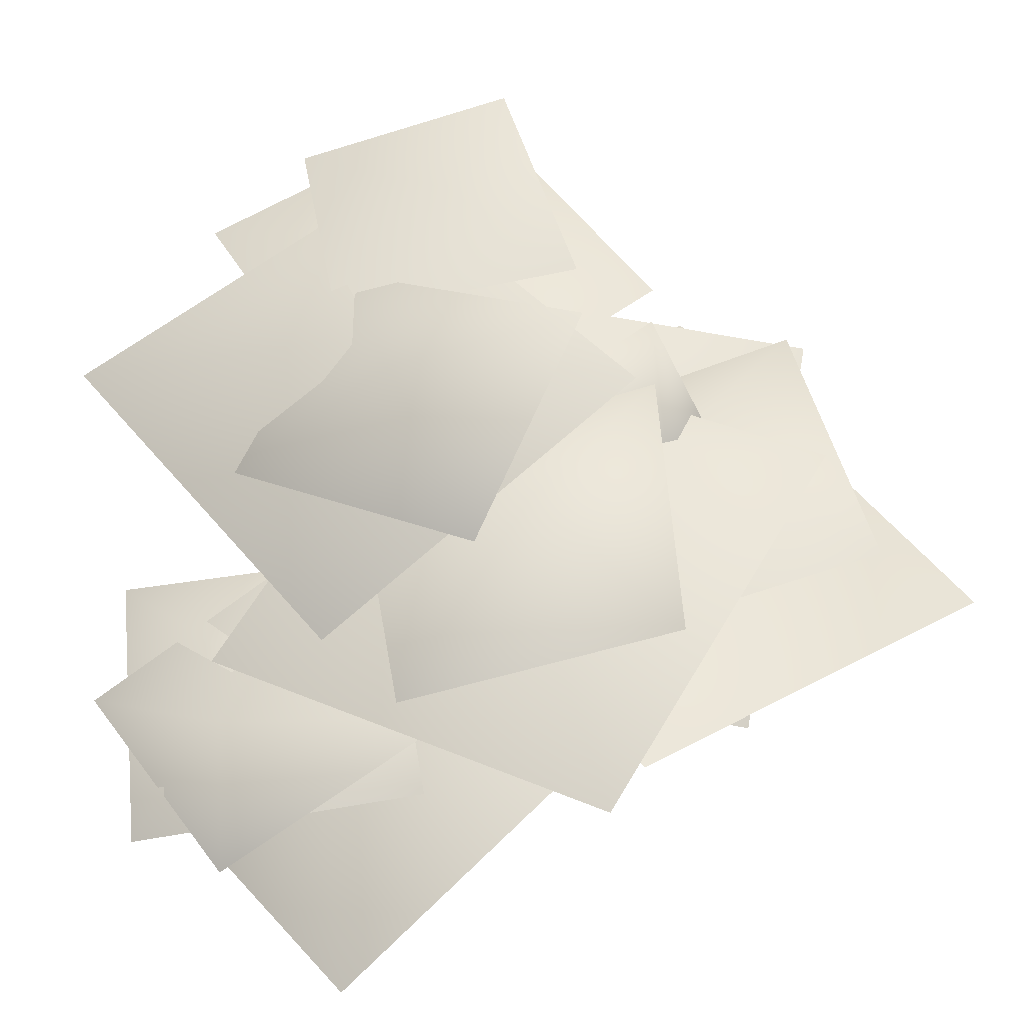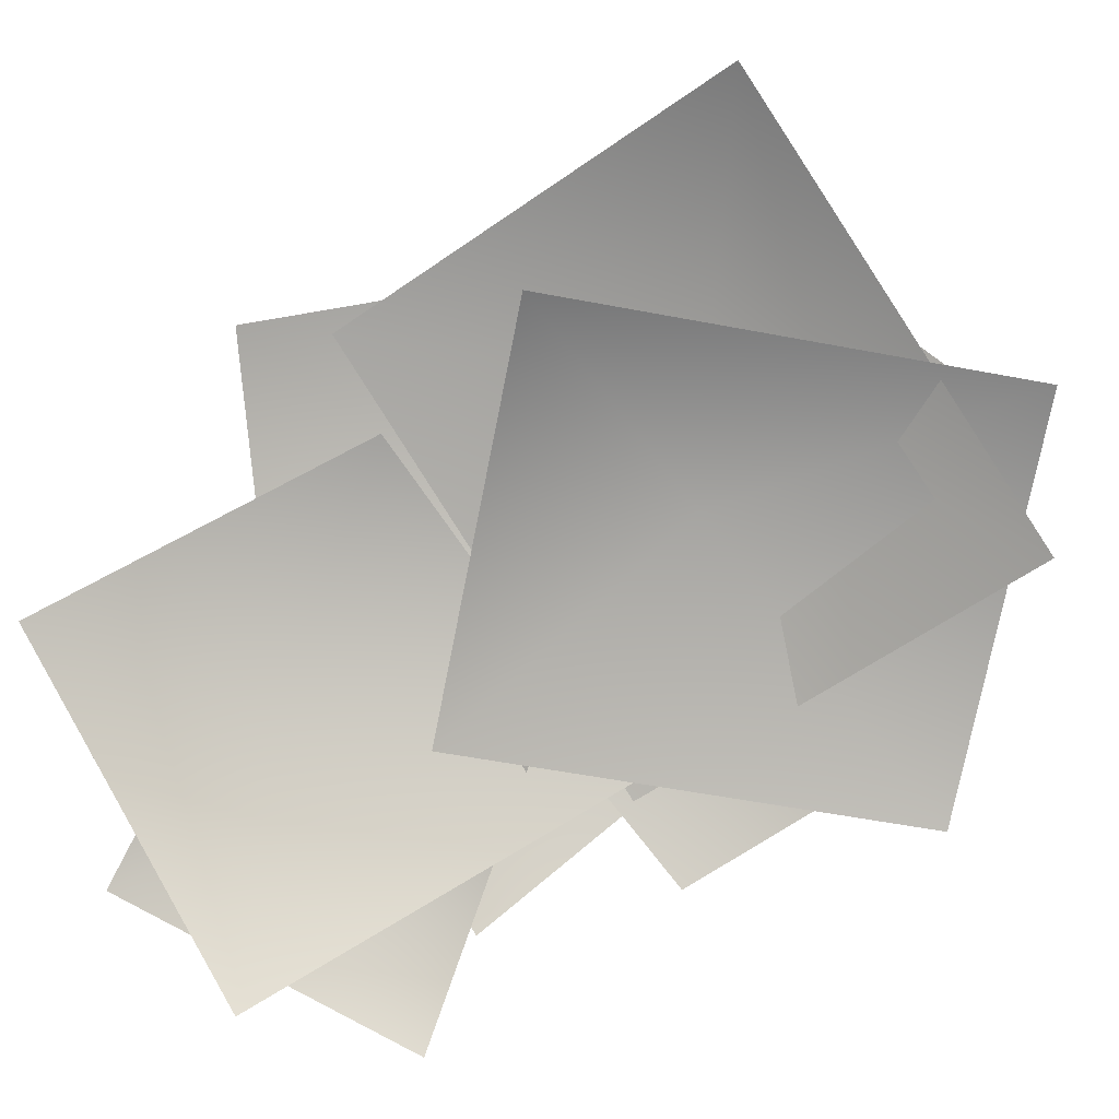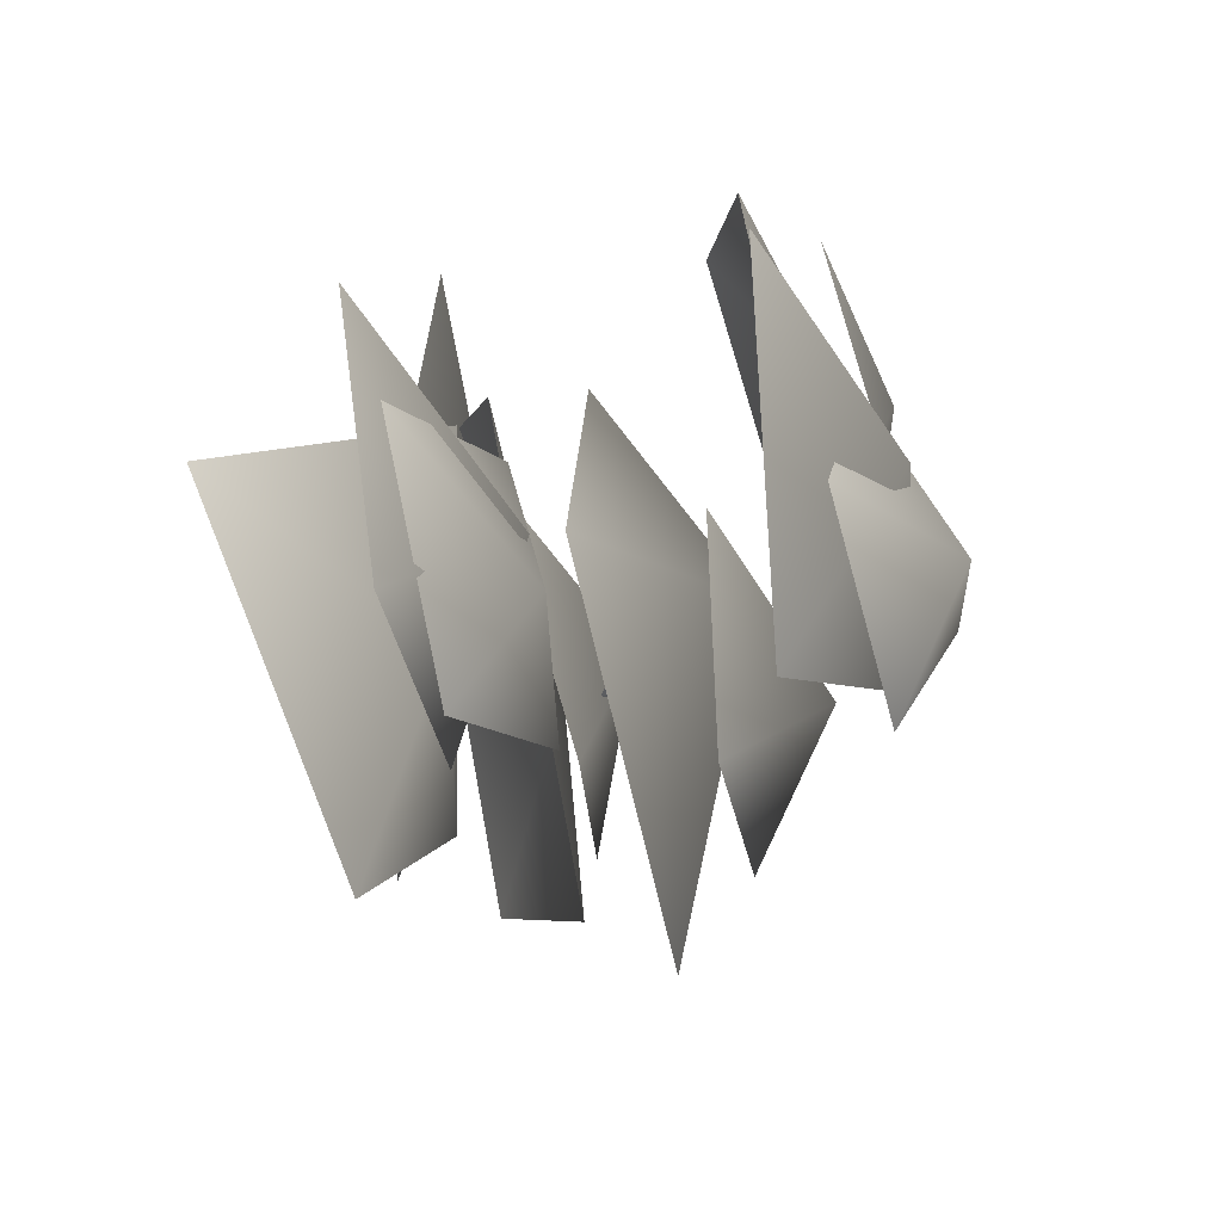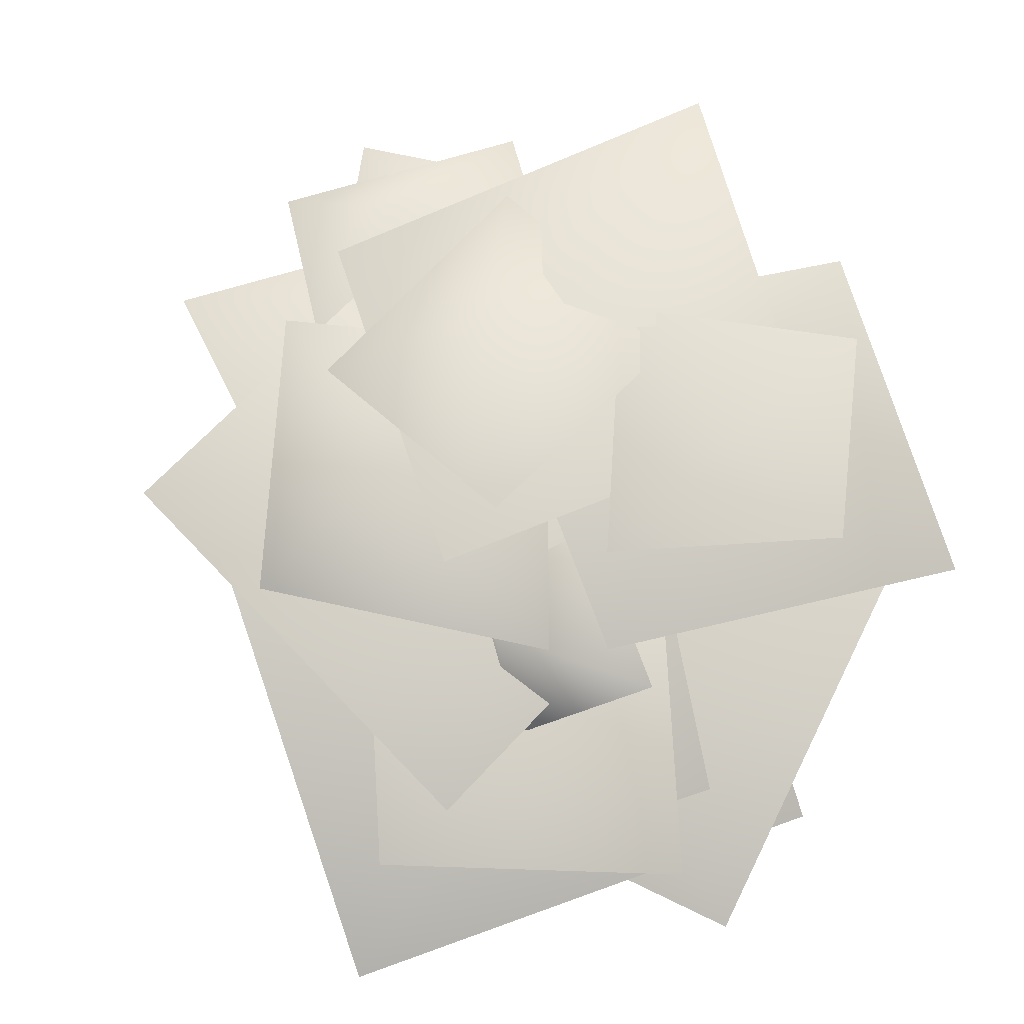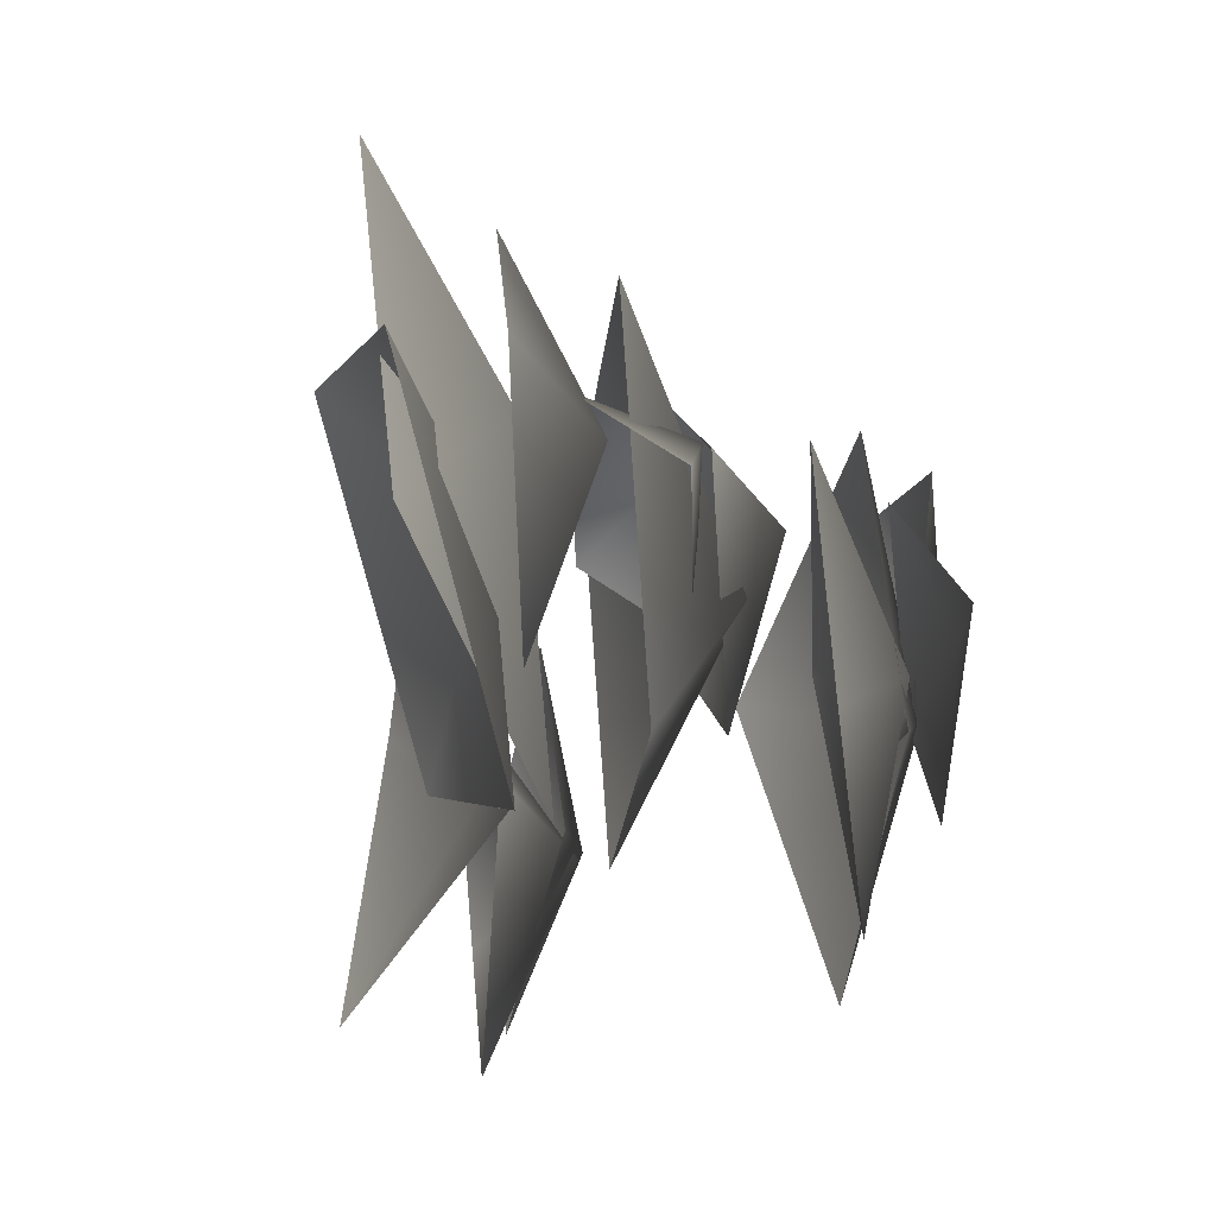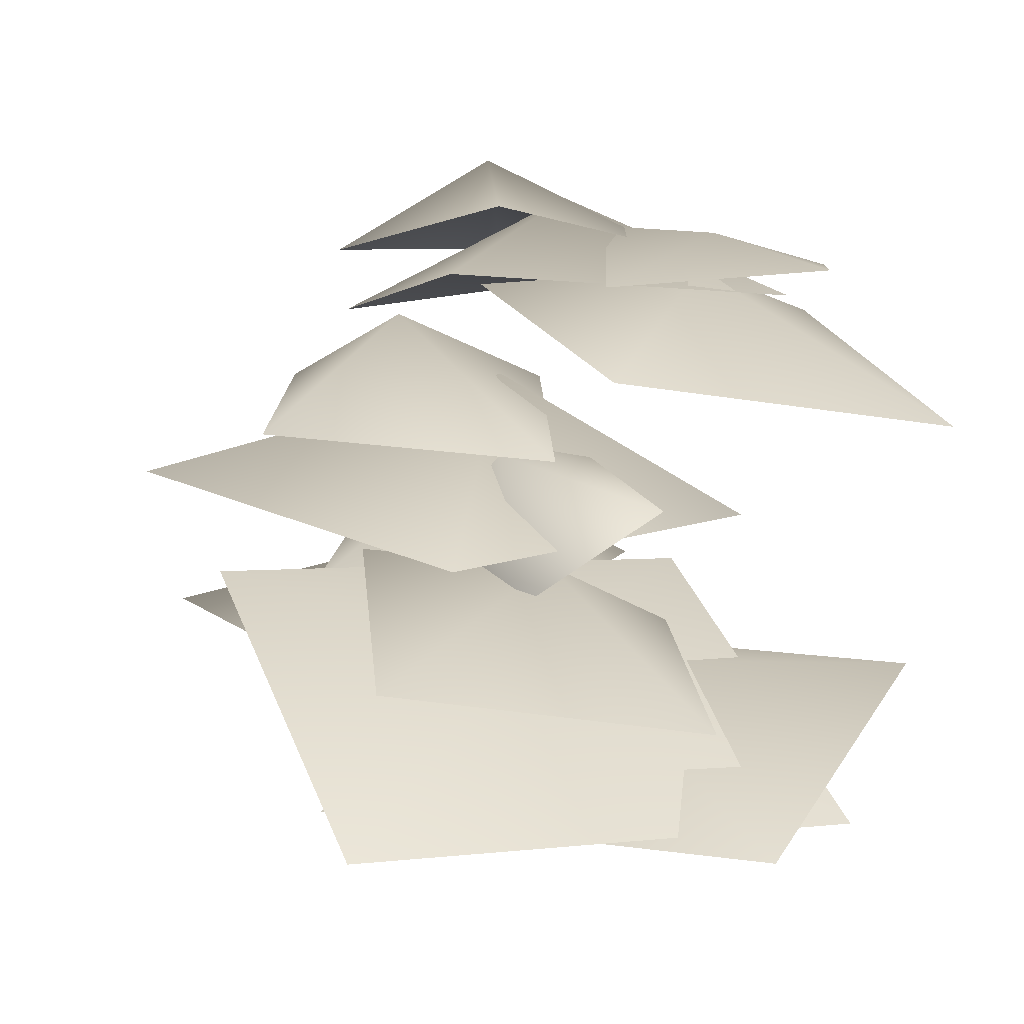
<metadata>
{"format":"obj","ext":"obj","renderer":"f3d","projection":"perspective","resolution":1024,"background":"white","views":[{"elev":58.2,"azim":-140.3,"up":"+Y"},{"elev":-77.4,"azim":-71.2,"up":"+Y"},{"elev":-79.1,"azim":93.1,"up":"+Z"},{"elev":78.9,"azim":-34.3,"up":"+Y"},{"elev":59.9,"azim":75.8,"up":"+Z"},{"elev":22.2,"azim":-36.1,"up":"+Y"}]}
</metadata>
<code>
g Object174
v -7.366 1.874 15.57
v -5.585 -6.679 36.61
v 10.08 -9.836 10.76
v -11.8 -3.43 -7.639
v -28.54 -2.902 20.11
v 11.53 -5.825 -25.94
v -8.16 -13.5 -22.74
v 11.44 -12.66 -5.855
v 31.88 -19.76 -22.58
v 10.84 -16.74 -42.96
v -11.17 -5.133 16.69
v -36.16 -13.08 27.07
v 8.554 -18.77 38.49
v 19.67 -9.71 -0.1279
v -25.04 -3.67 -11.44
v 16.66 22.37 6.657
v -1.947 18.23 17.56
v 28.58 10.78 28.38
v 36.16 12.93 -0.292
v 5.079 18.35 -12.04
v -8.632 10.79 10.09
v -11.96 -0.3883 17.31
v 0.6082 6.983 21.51
v 5.649 6.283 0.8831
v -6.879 -1.292 -3.431
v 8.075 -4.59 -32.34
v -7.973 -4.697 -18.58
v 15.28 -7.835 -10.88
v 23.72 -16.03 -34.67
v 0.6741 -12.38 -41.1
v -7.846 19.19 -6.796
v -23.71 11.47 -5.063
v -5.482 10.63 13.94
v 10.34 8.647 -9.644
v -7.954 8.232 -25.21
v 15.69 26.68 9.511
v 1.994 24.47 11.31
v 18.87 25.54 21.57
v 31.21 20.45 7.554
v 15.18 23.86 -5.713
v 2.536 -13.05 -25.65
v -17.41 -14.34 -9.15
v 17.23 -12.63 0.668
v 19.69 -31.22 -33.24
v -13.29 -20.04 -40.7
v 13.13 26.1 -9.512
v -9.916 26.19 4.536
v 23.69 19.63 10.97
v 34.23 12.88 -19.83
v -0.9318 13.18 -26.57
v 4.789 30.86 -10.37
v -4.361 31.22 4.012
v 18.05 22.63 -0.9543
v 13.78 18.24 -20.96
v -8.686 23.38 -15.36
v 0.6428 12.87 -2.648
v -20.83 6.265 20.23
v 18.62 -1.029 11.3
v 12.09 -2.899 -28.68
v -27.57 4.136 -19.98
v -2.095 -9.737 12.86
v -25.45 -21.17 5.689
v -4.177 -16.43 42.96
v 28.98 -14.65 23.9
v 7.637 -18.92 -13.43
f 3 1 2
f 4 1 3
f 5 1 4
f 2 1 5
f 8 6 7
f 9 6 8
f 10 6 9
f 7 6 10
f 13 11 12
f 14 11 13
f 15 11 14
f 12 11 15
f 18 16 17
f 19 16 18
f 20 16 19
f 17 16 20
f 23 21 22
f 24 21 23
f 25 21 24
f 22 21 25
f 28 26 27
f 29 26 28
f 30 26 29
f 27 26 30
f 33 31 32
f 34 31 33
f 35 31 34
f 32 31 35
f 38 36 37
f 39 36 38
f 40 36 39
f 37 36 40
f 43 41 42
f 44 41 43
f 45 41 44
f 42 41 45
f 48 46 47
f 49 46 48
f 50 46 49
f 47 46 50
f 53 51 52
f 54 51 53
f 55 51 54
f 52 51 55
f 58 56 57
f 59 56 58
f 60 56 59
f 57 56 60
f 63 61 62
f 64 61 63
f 65 61 64
f 62 61 65

</code>
